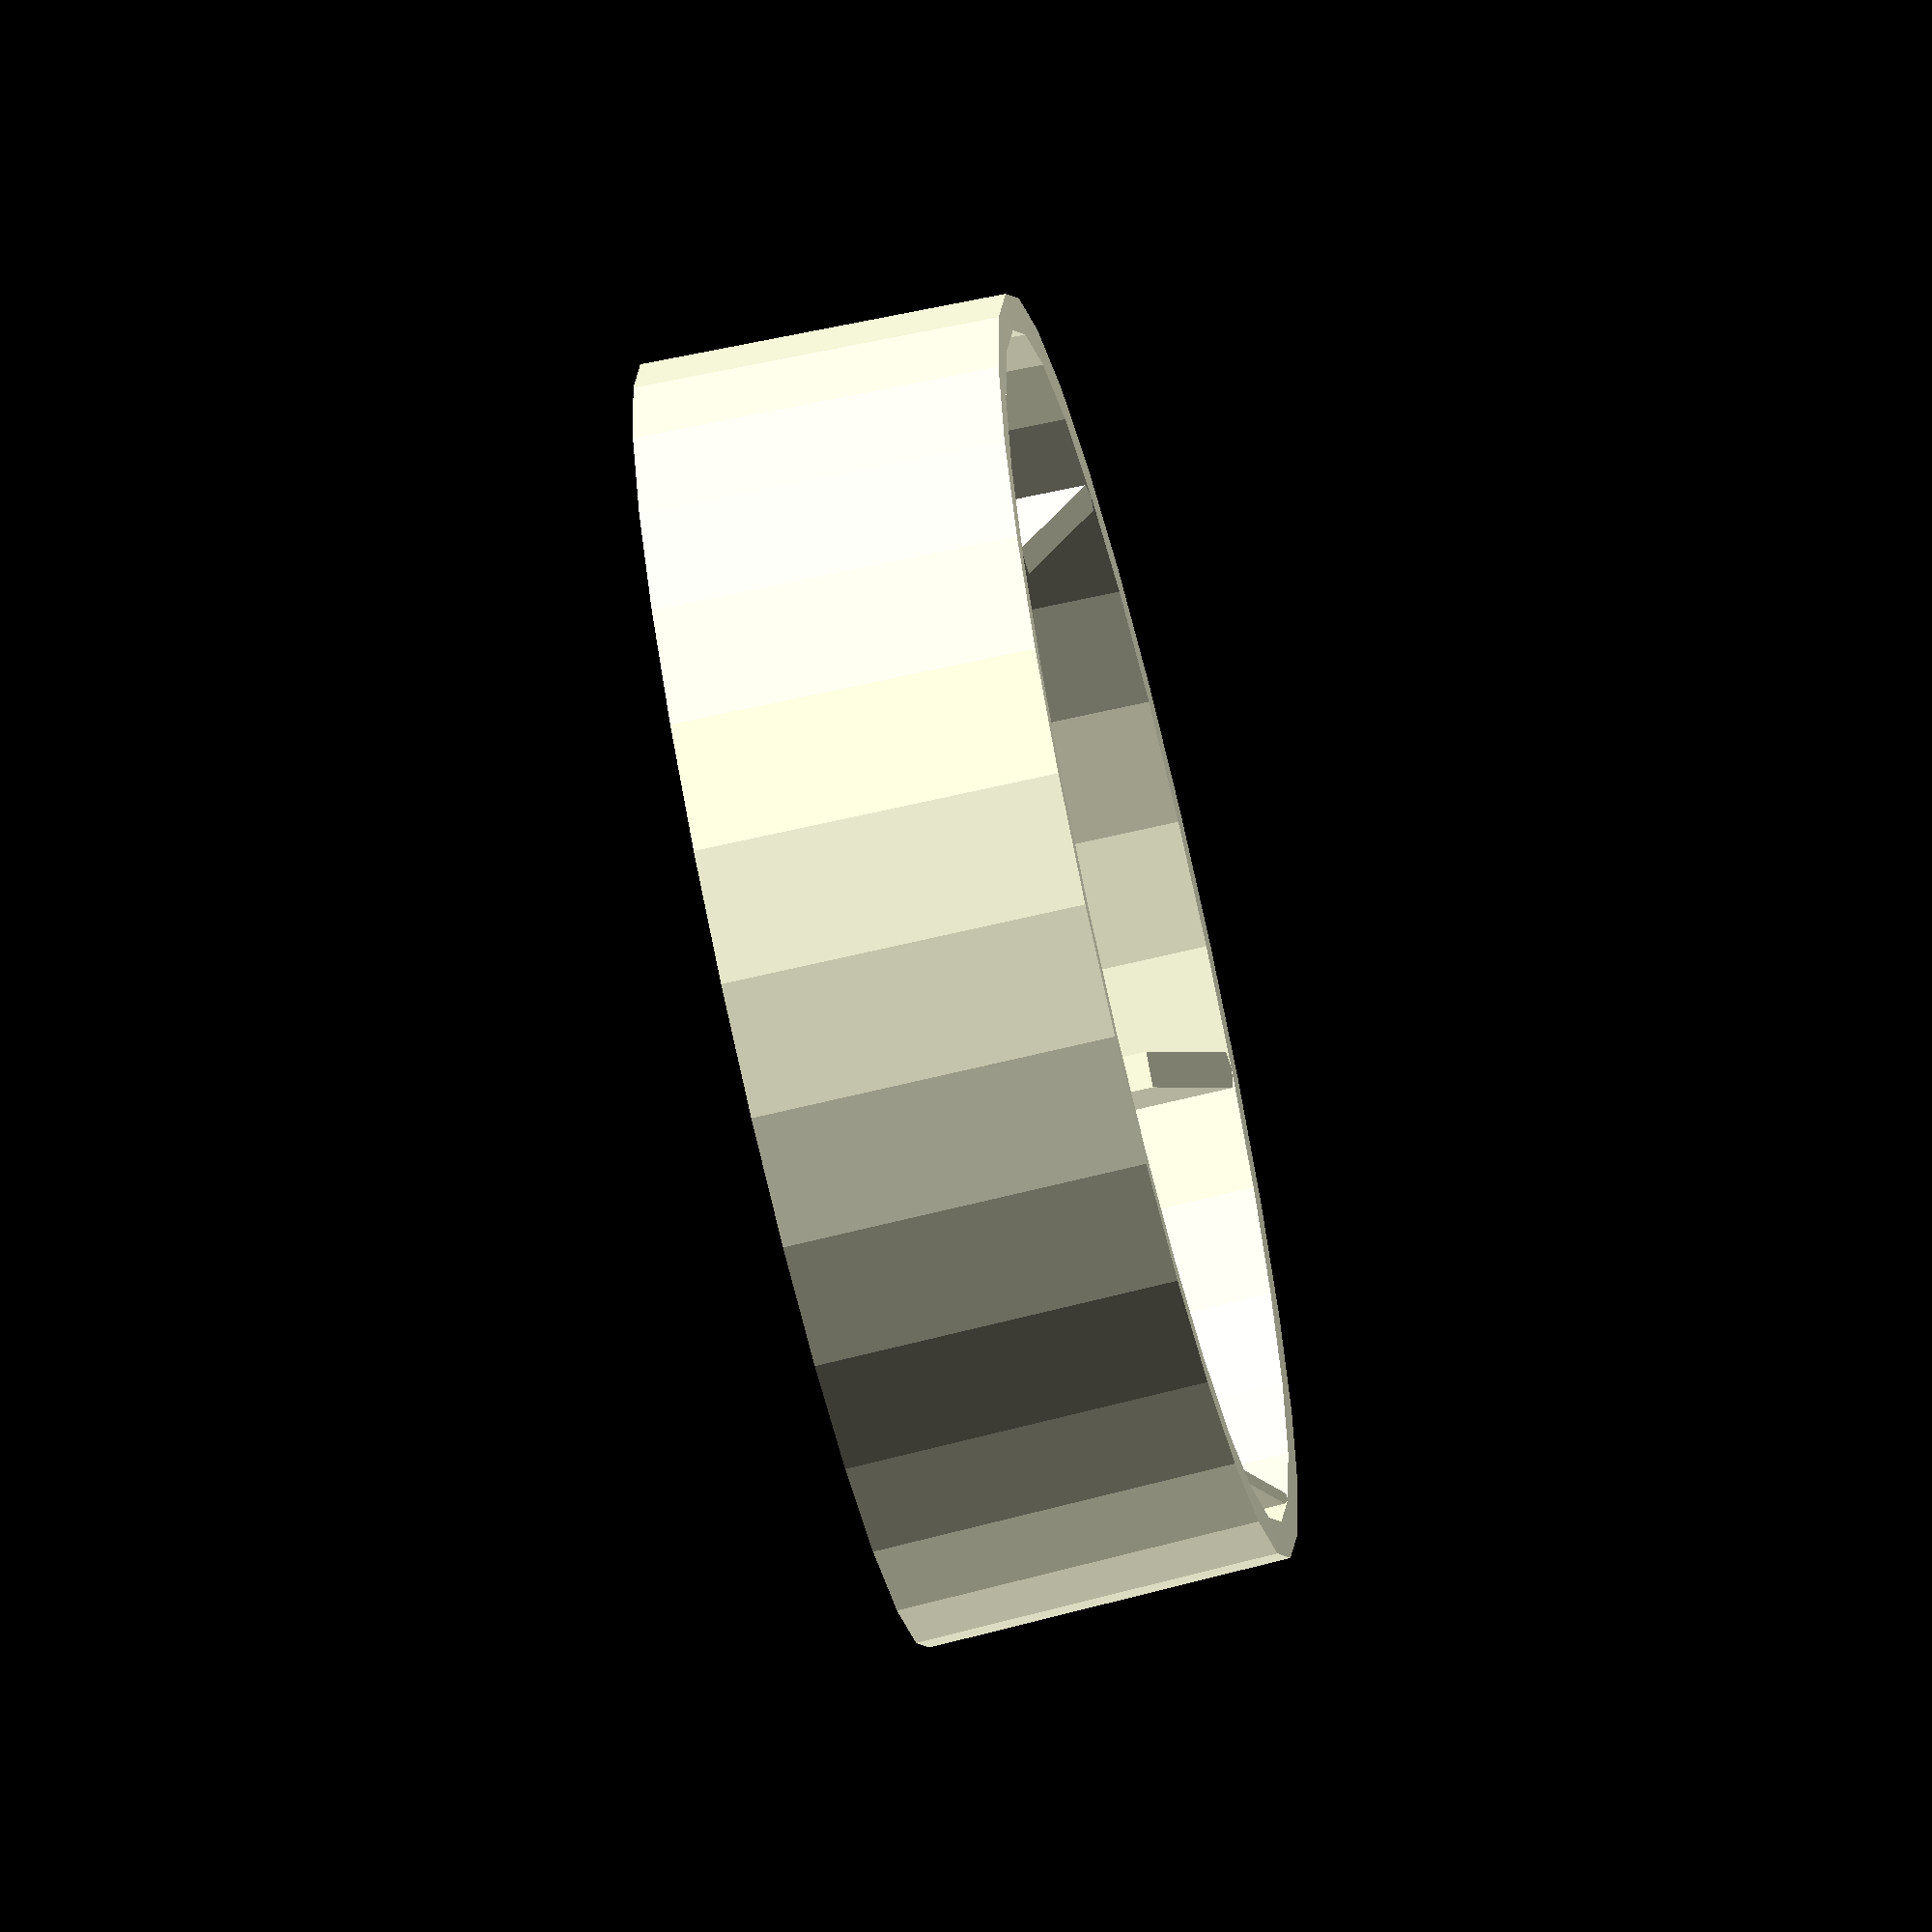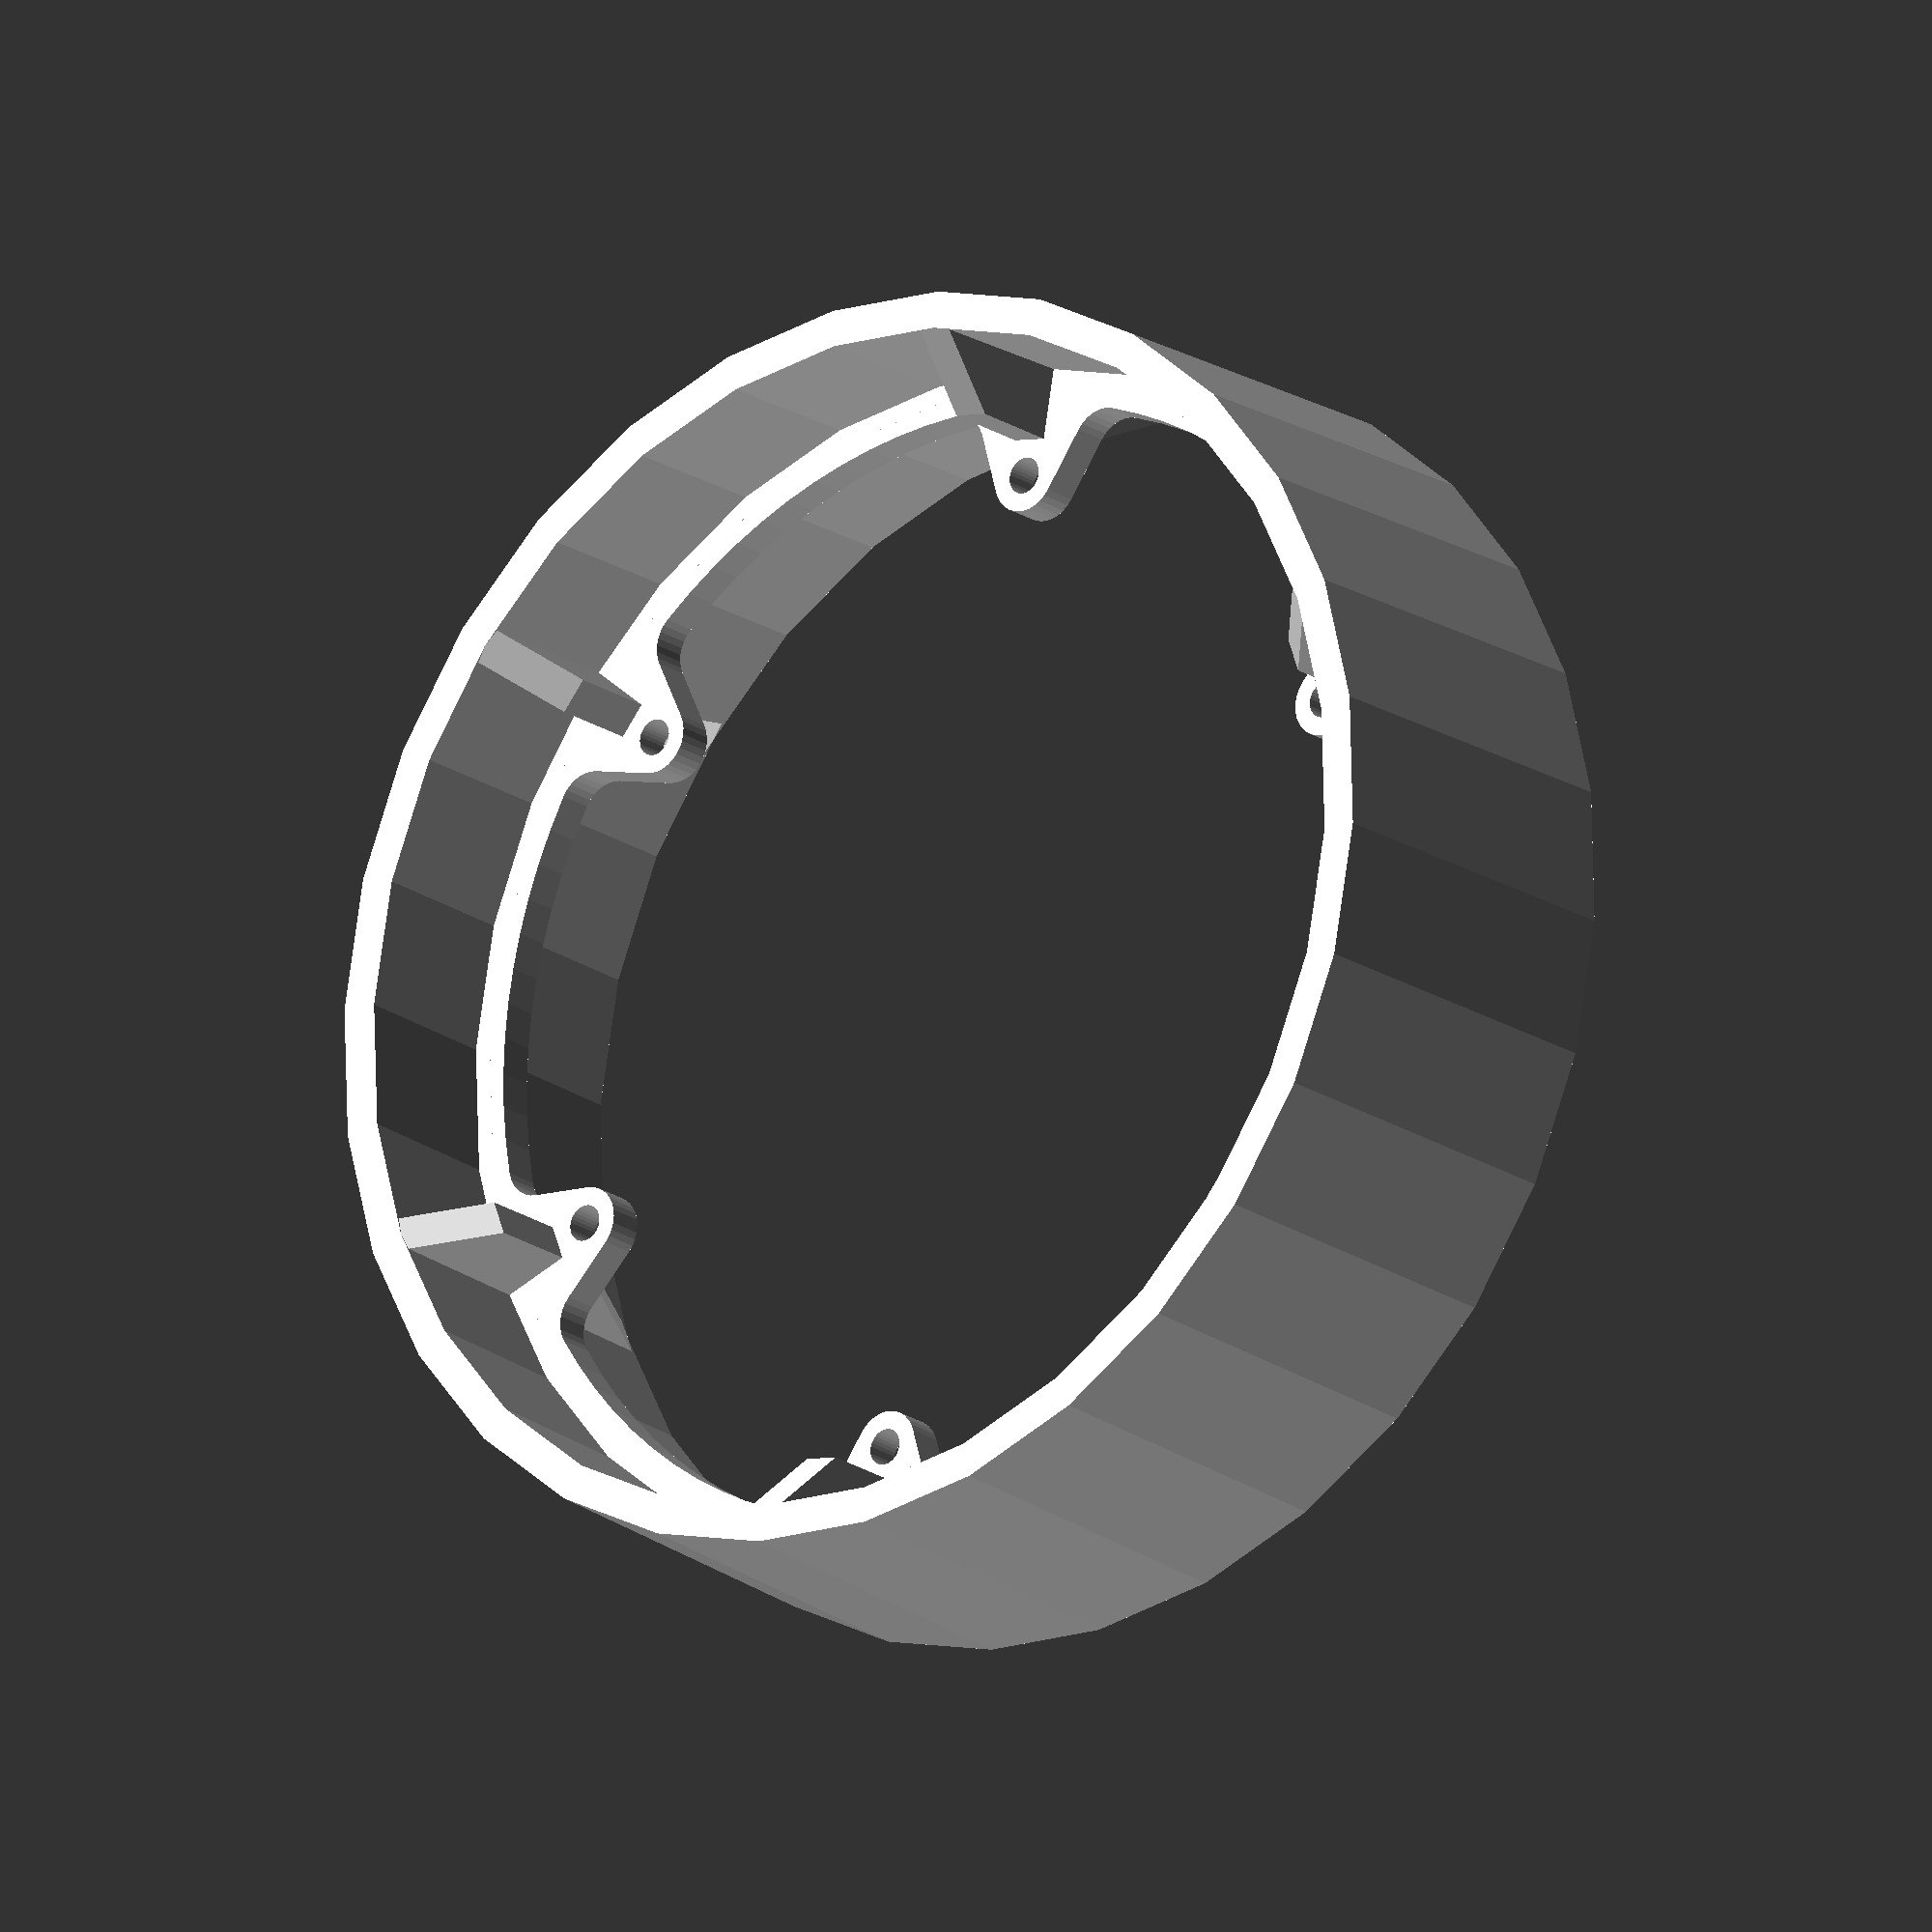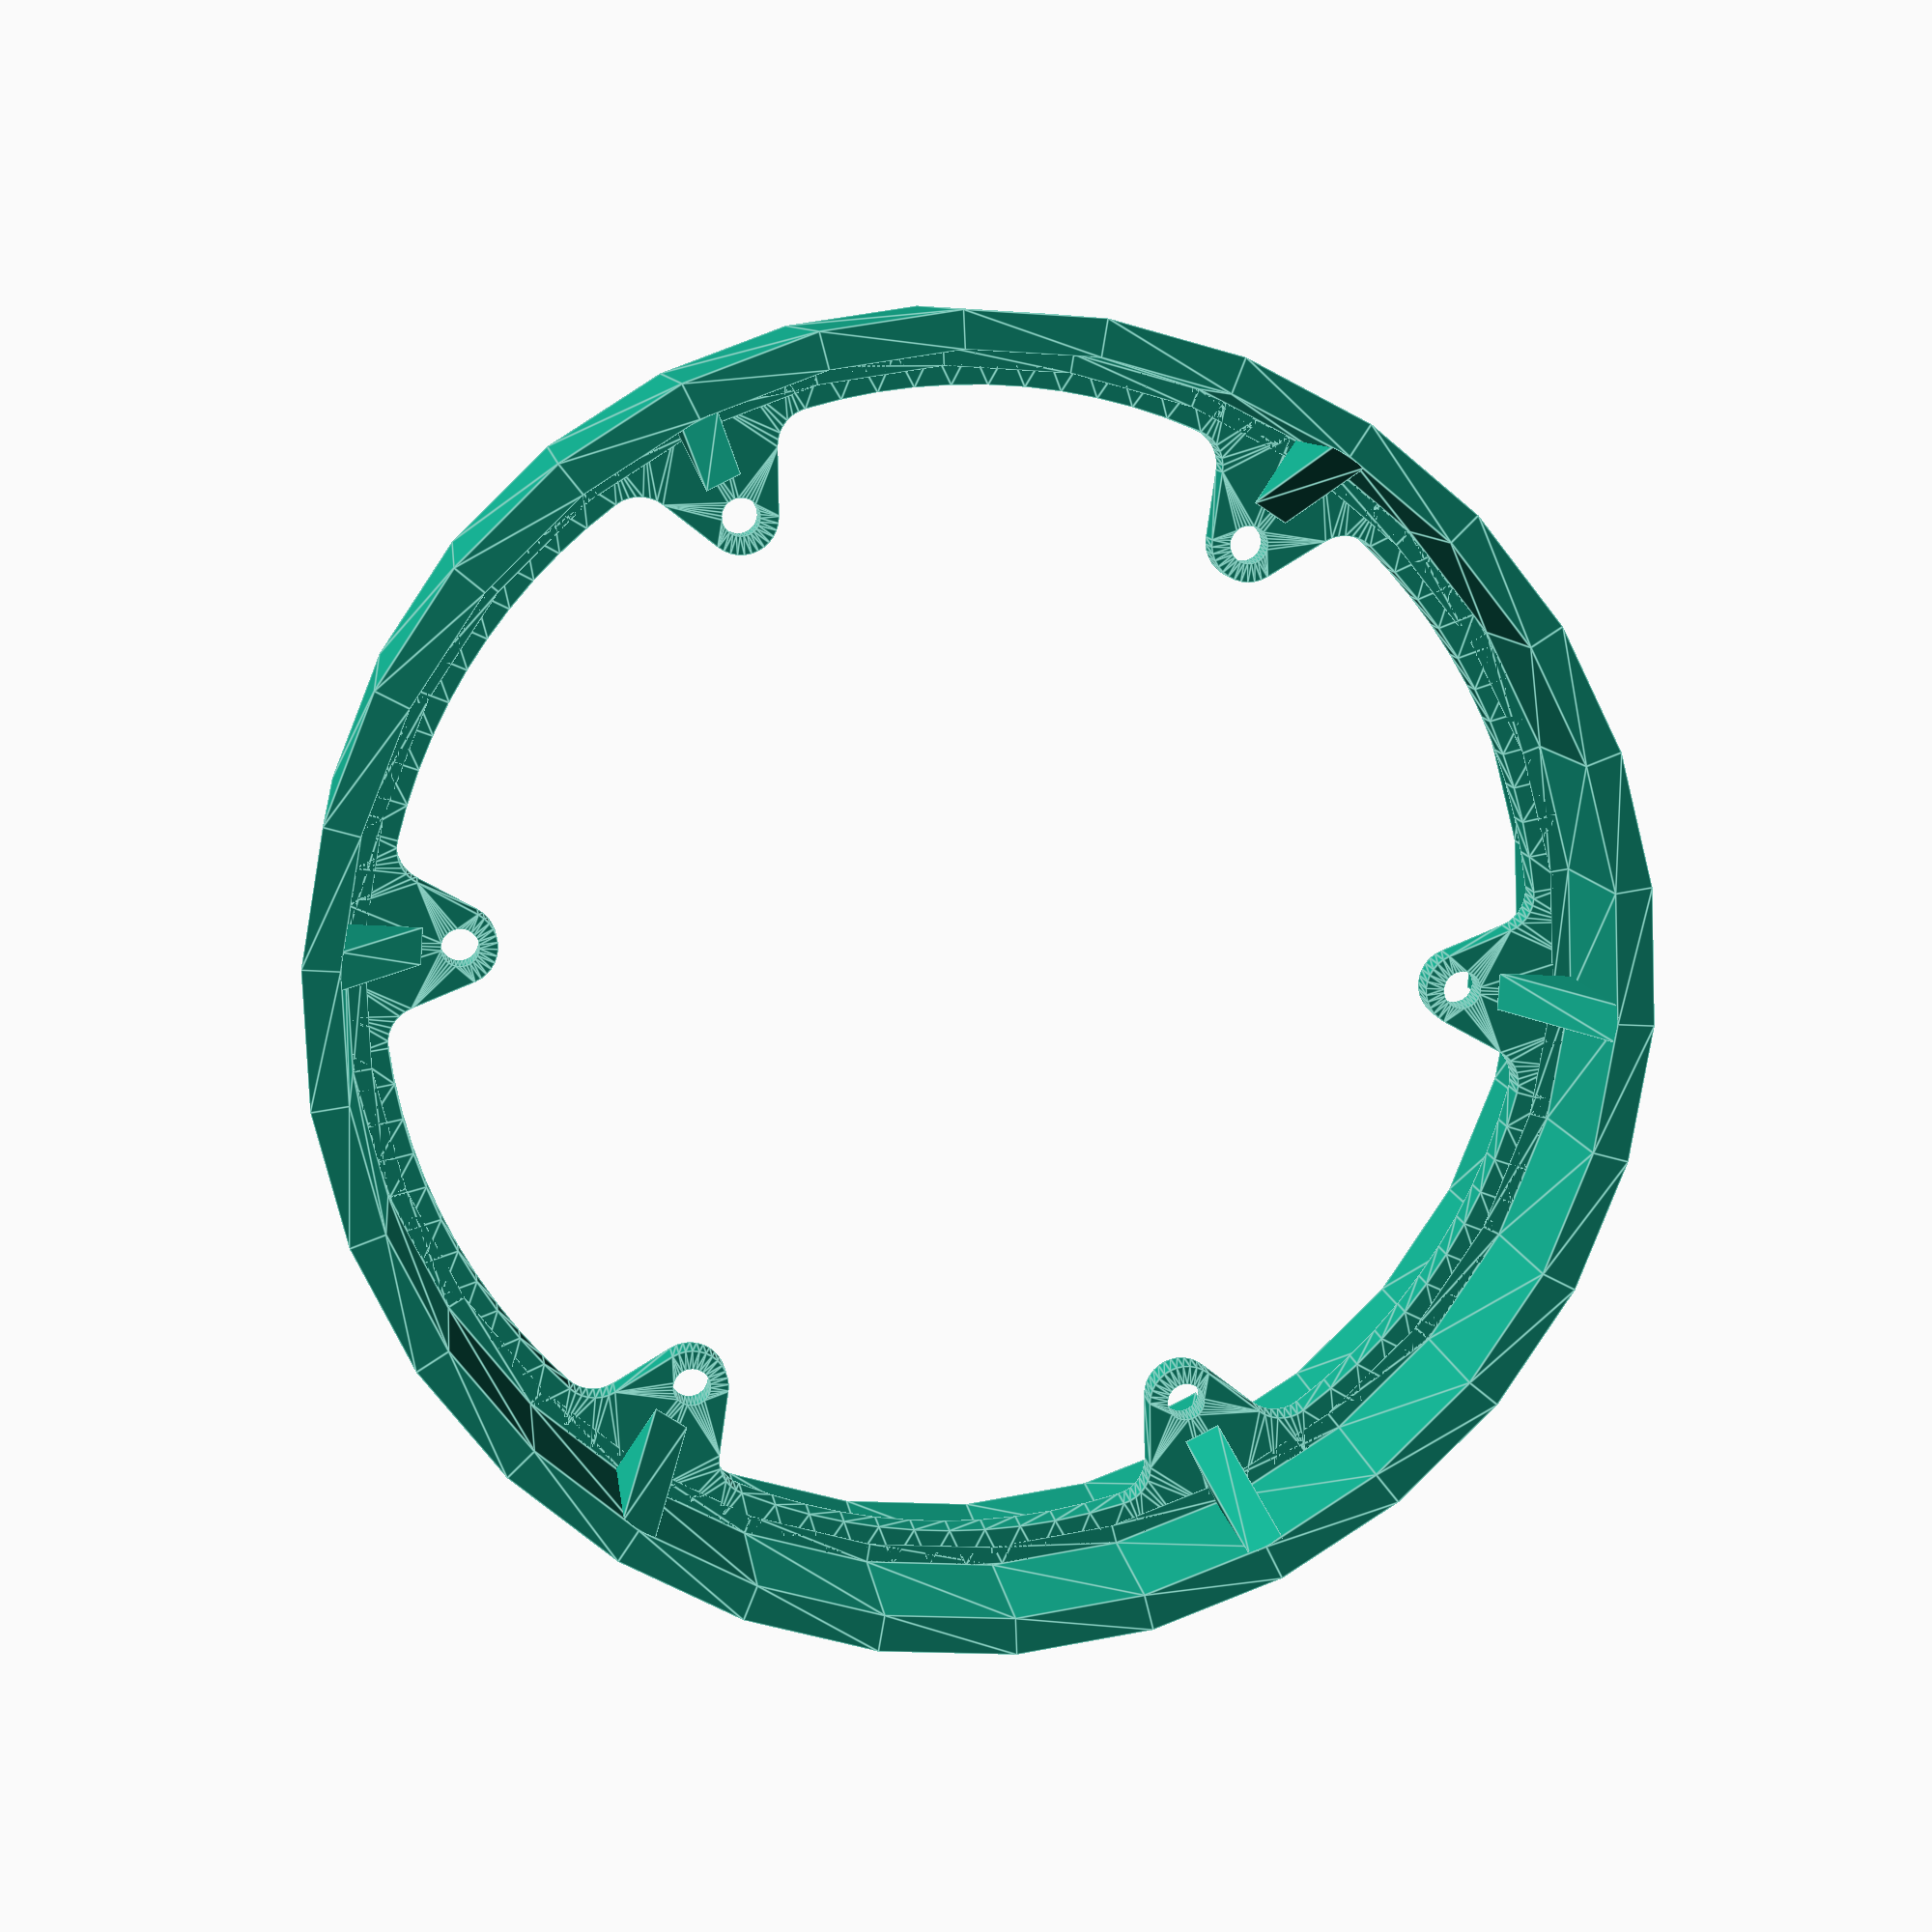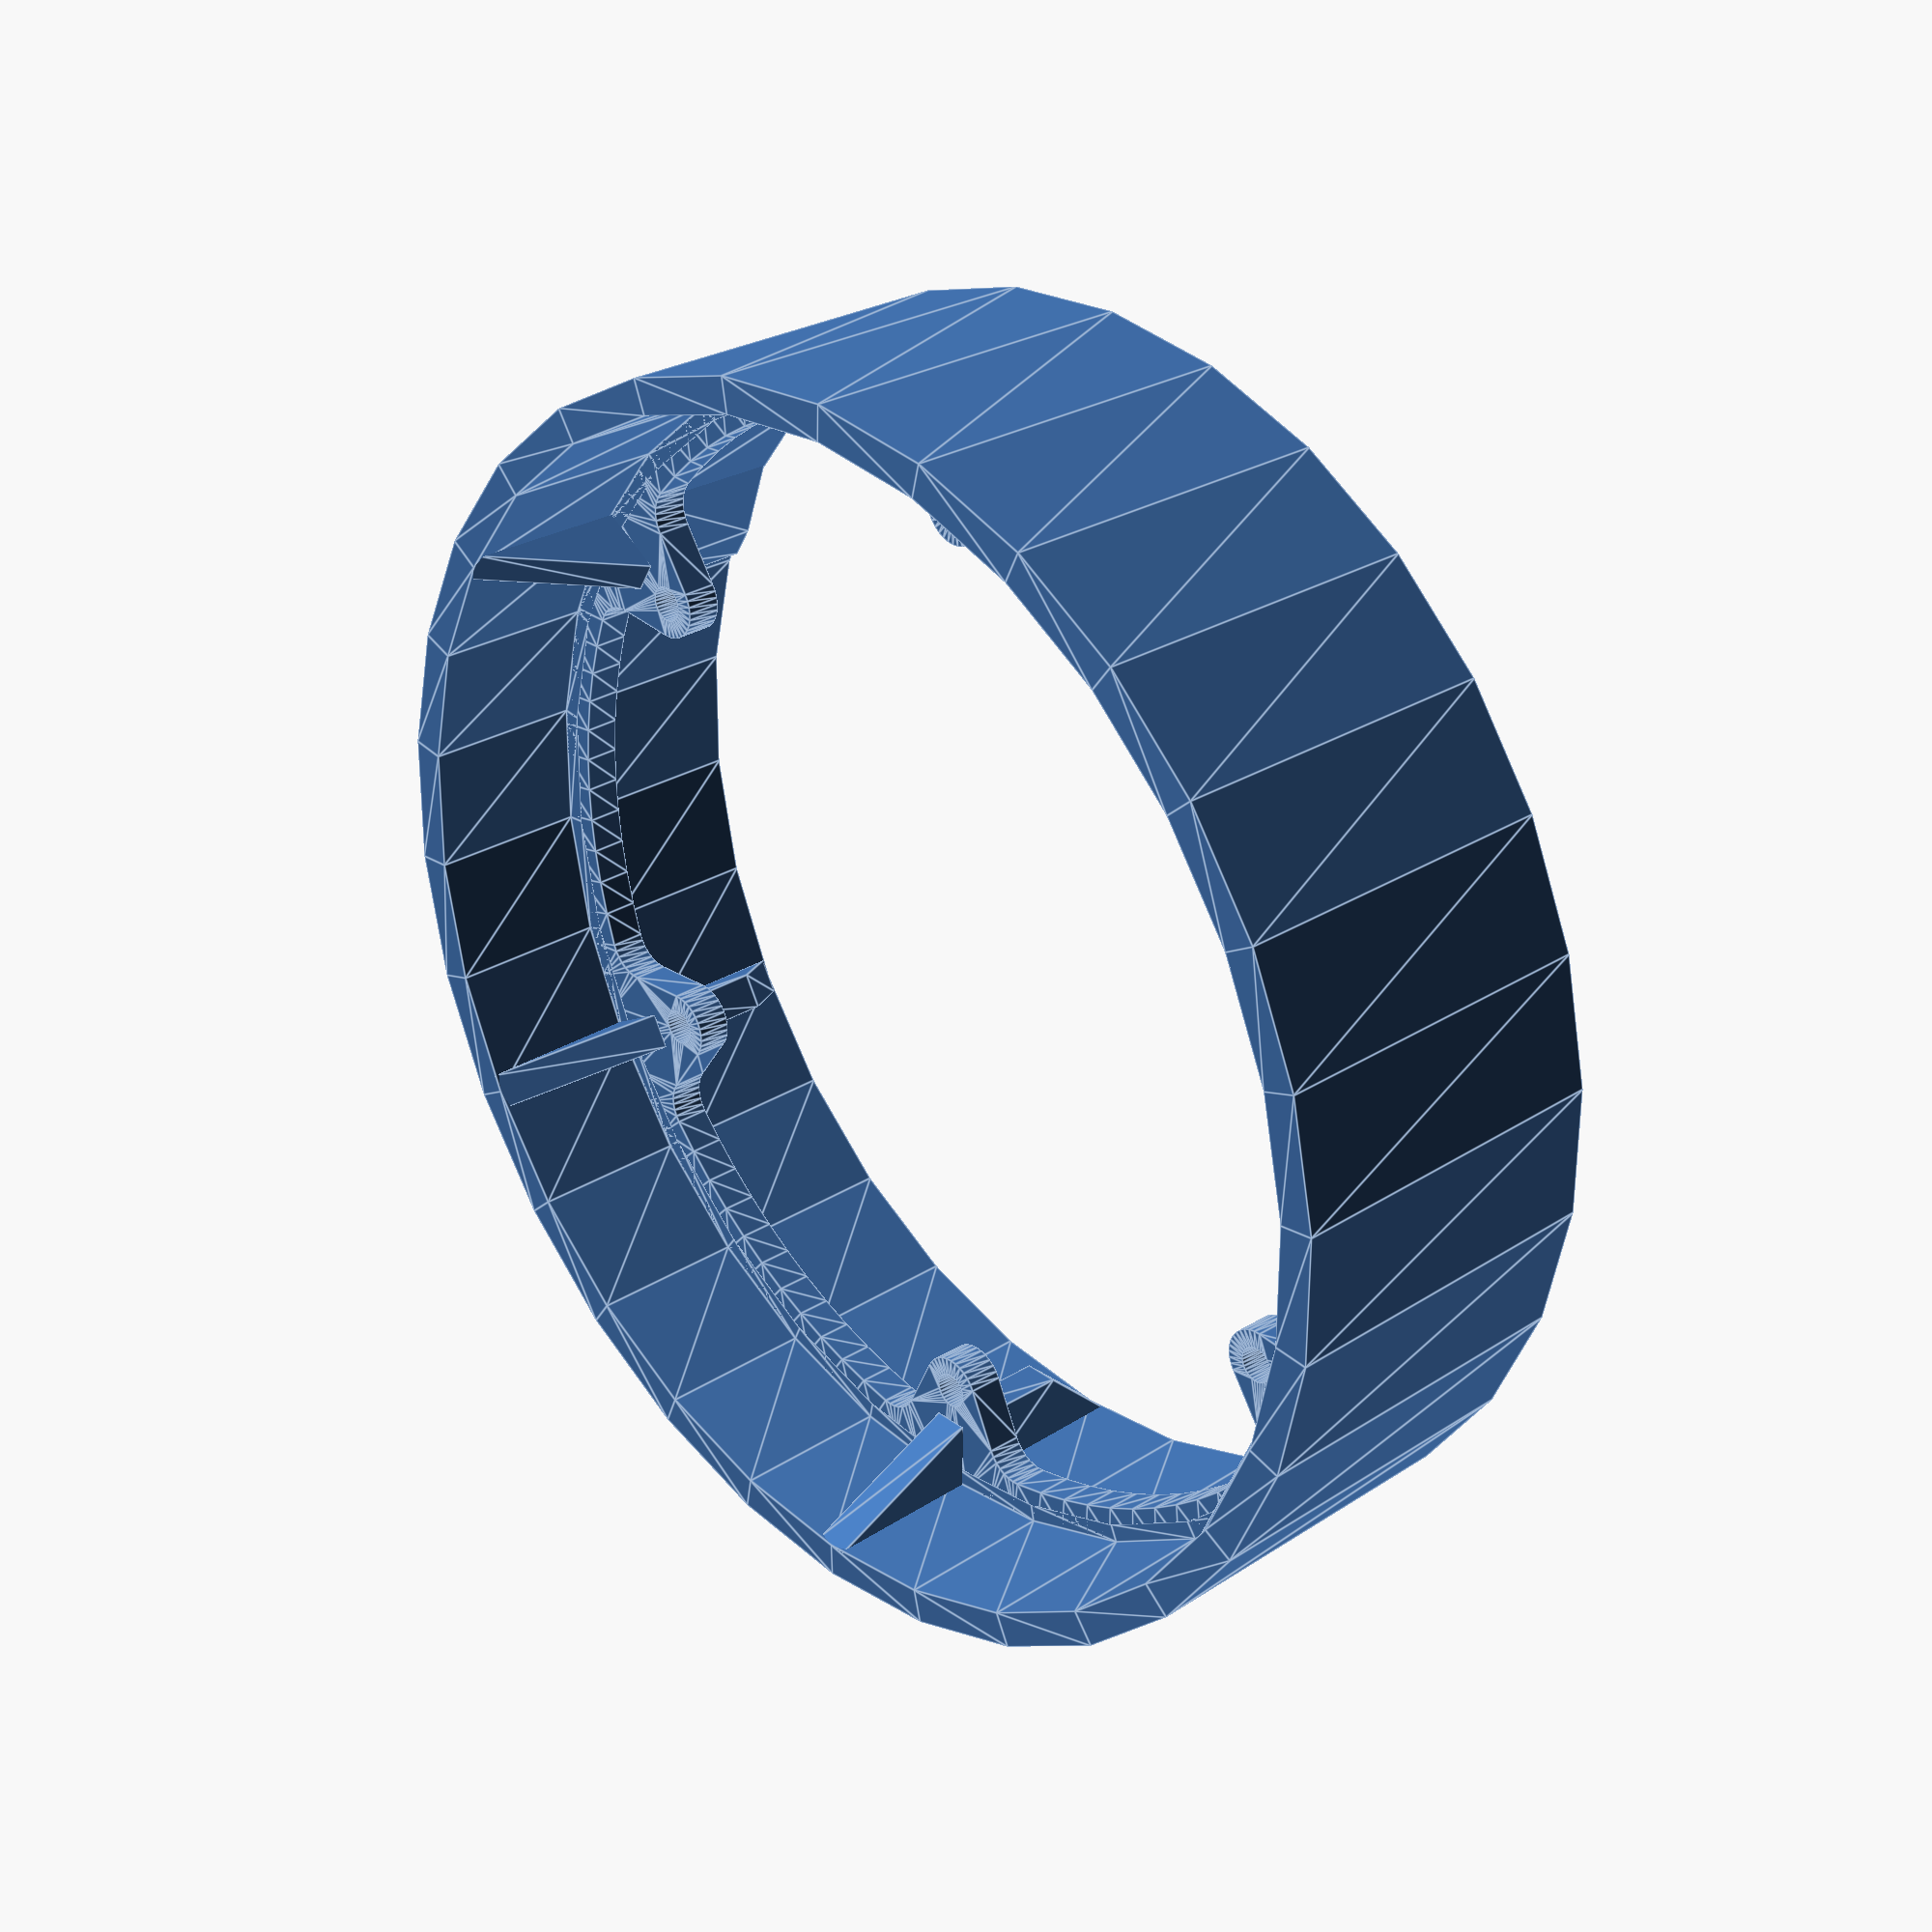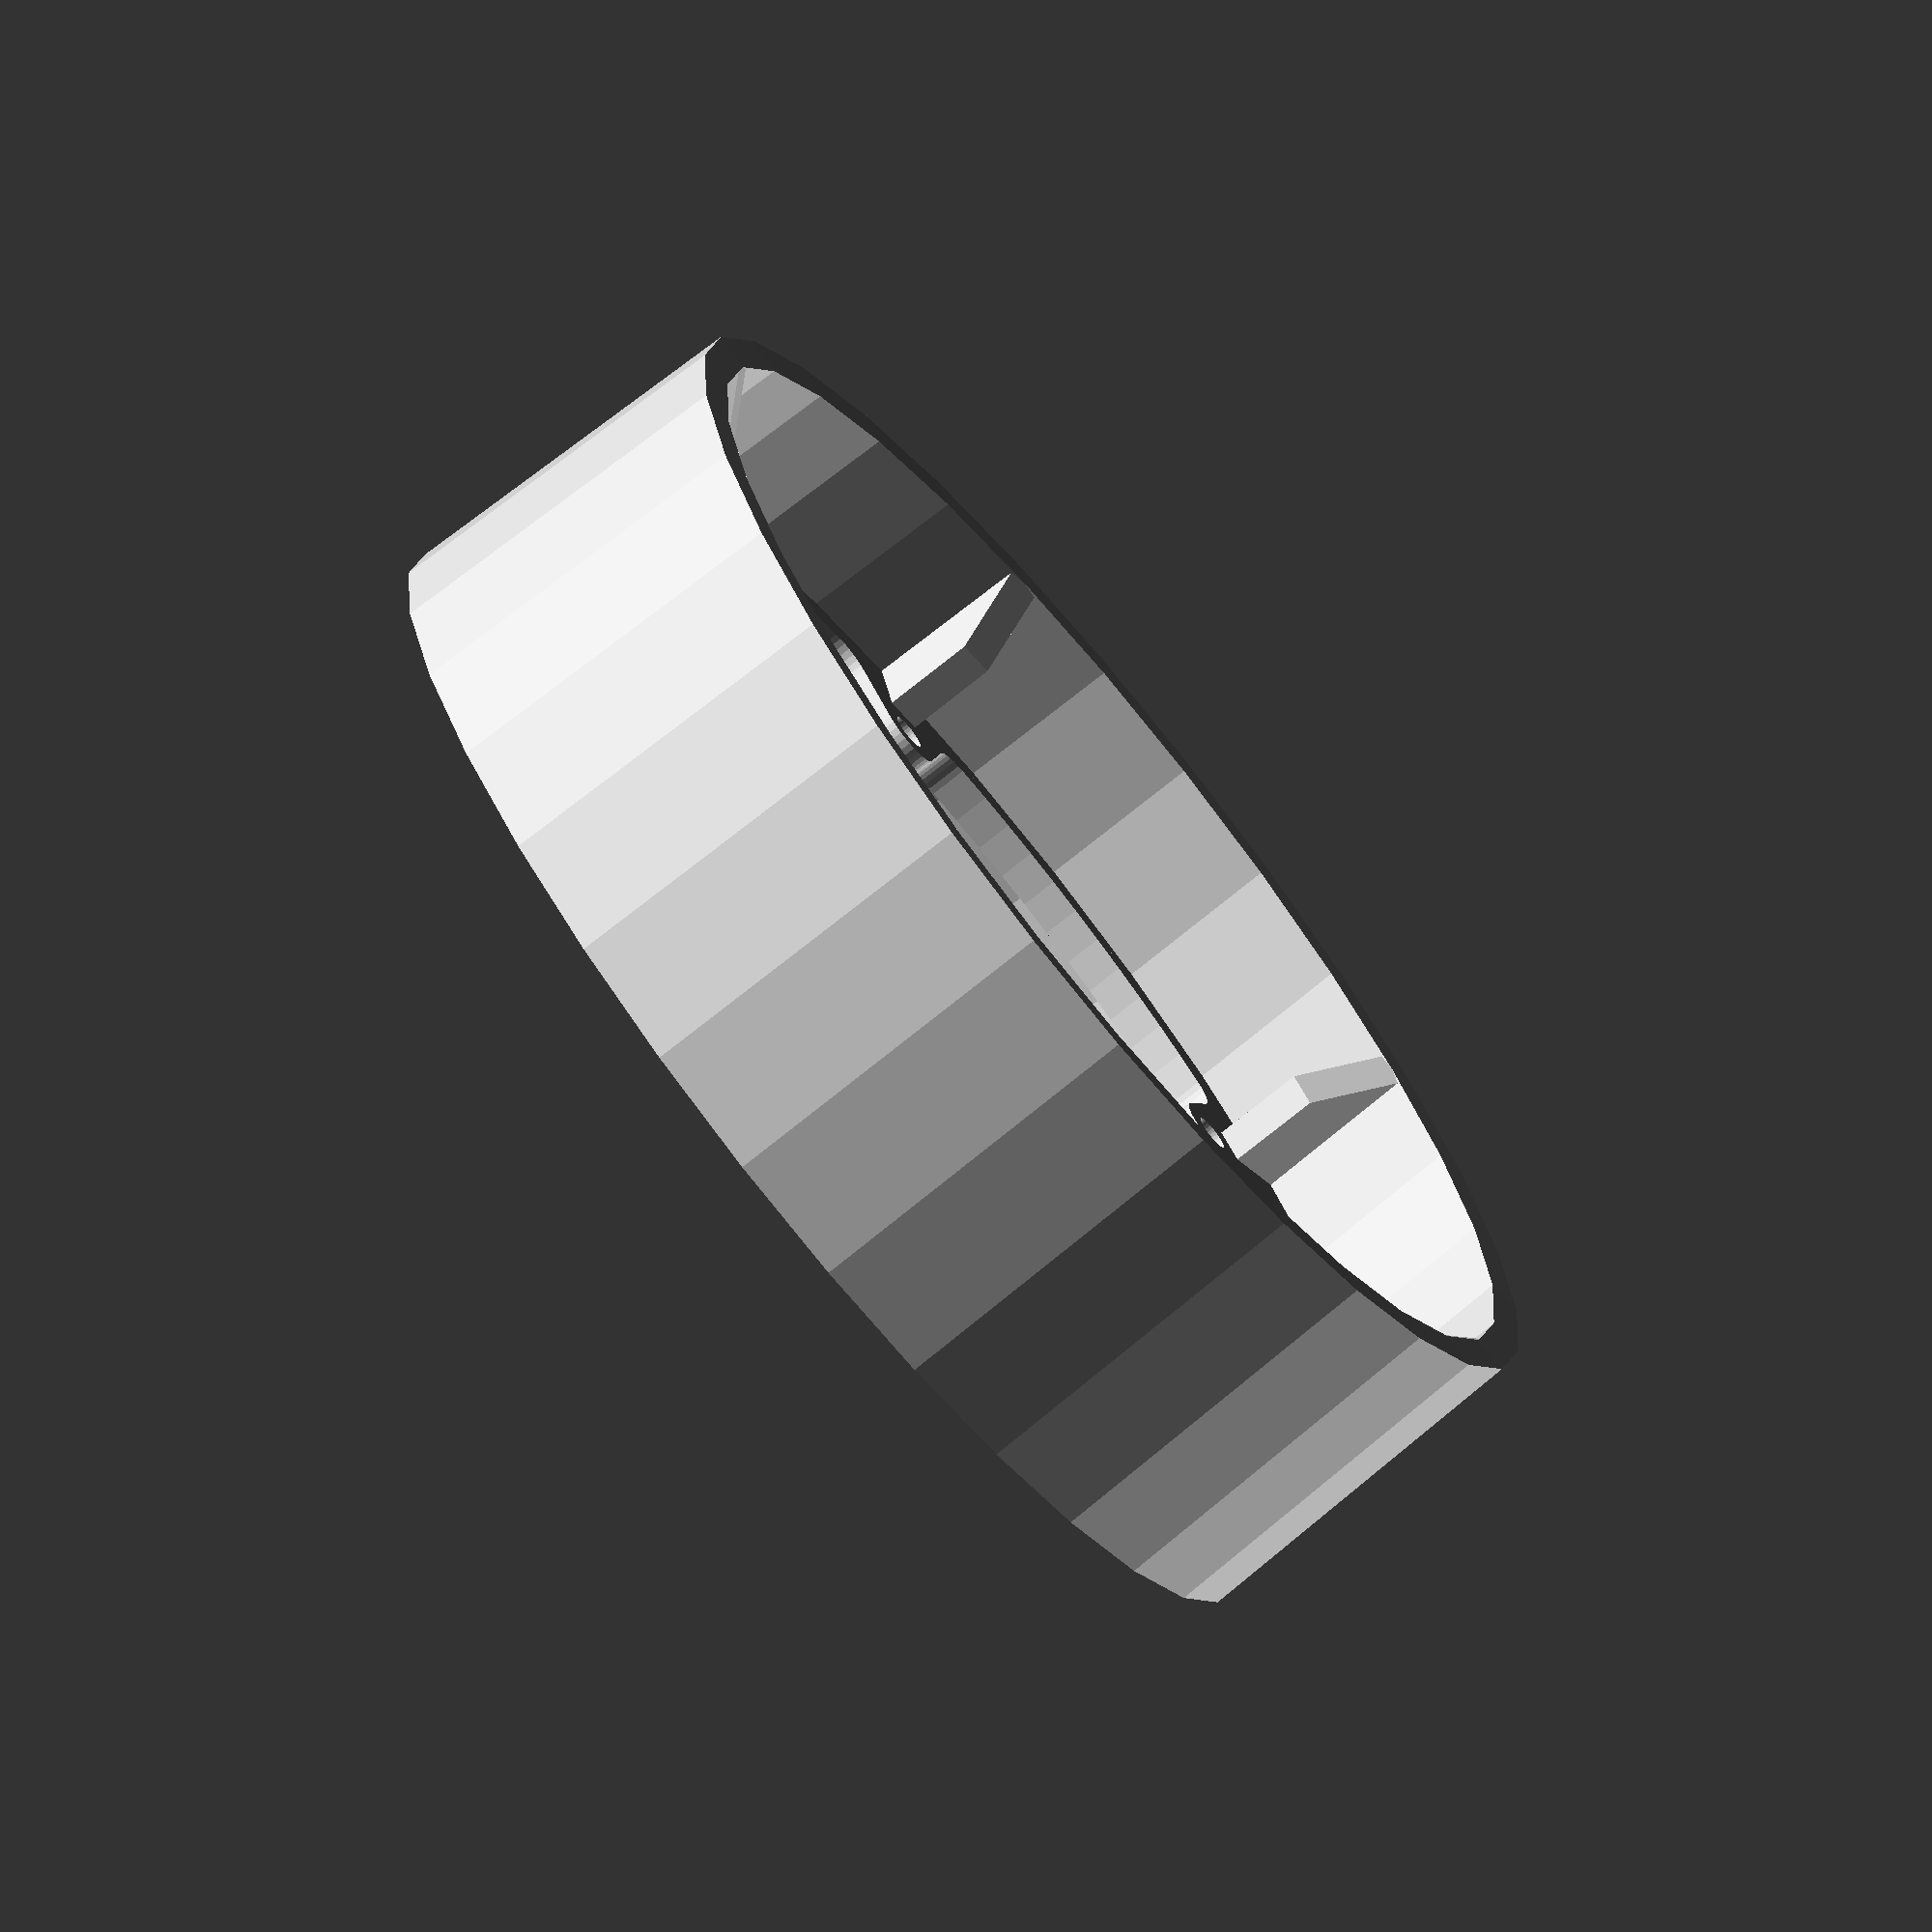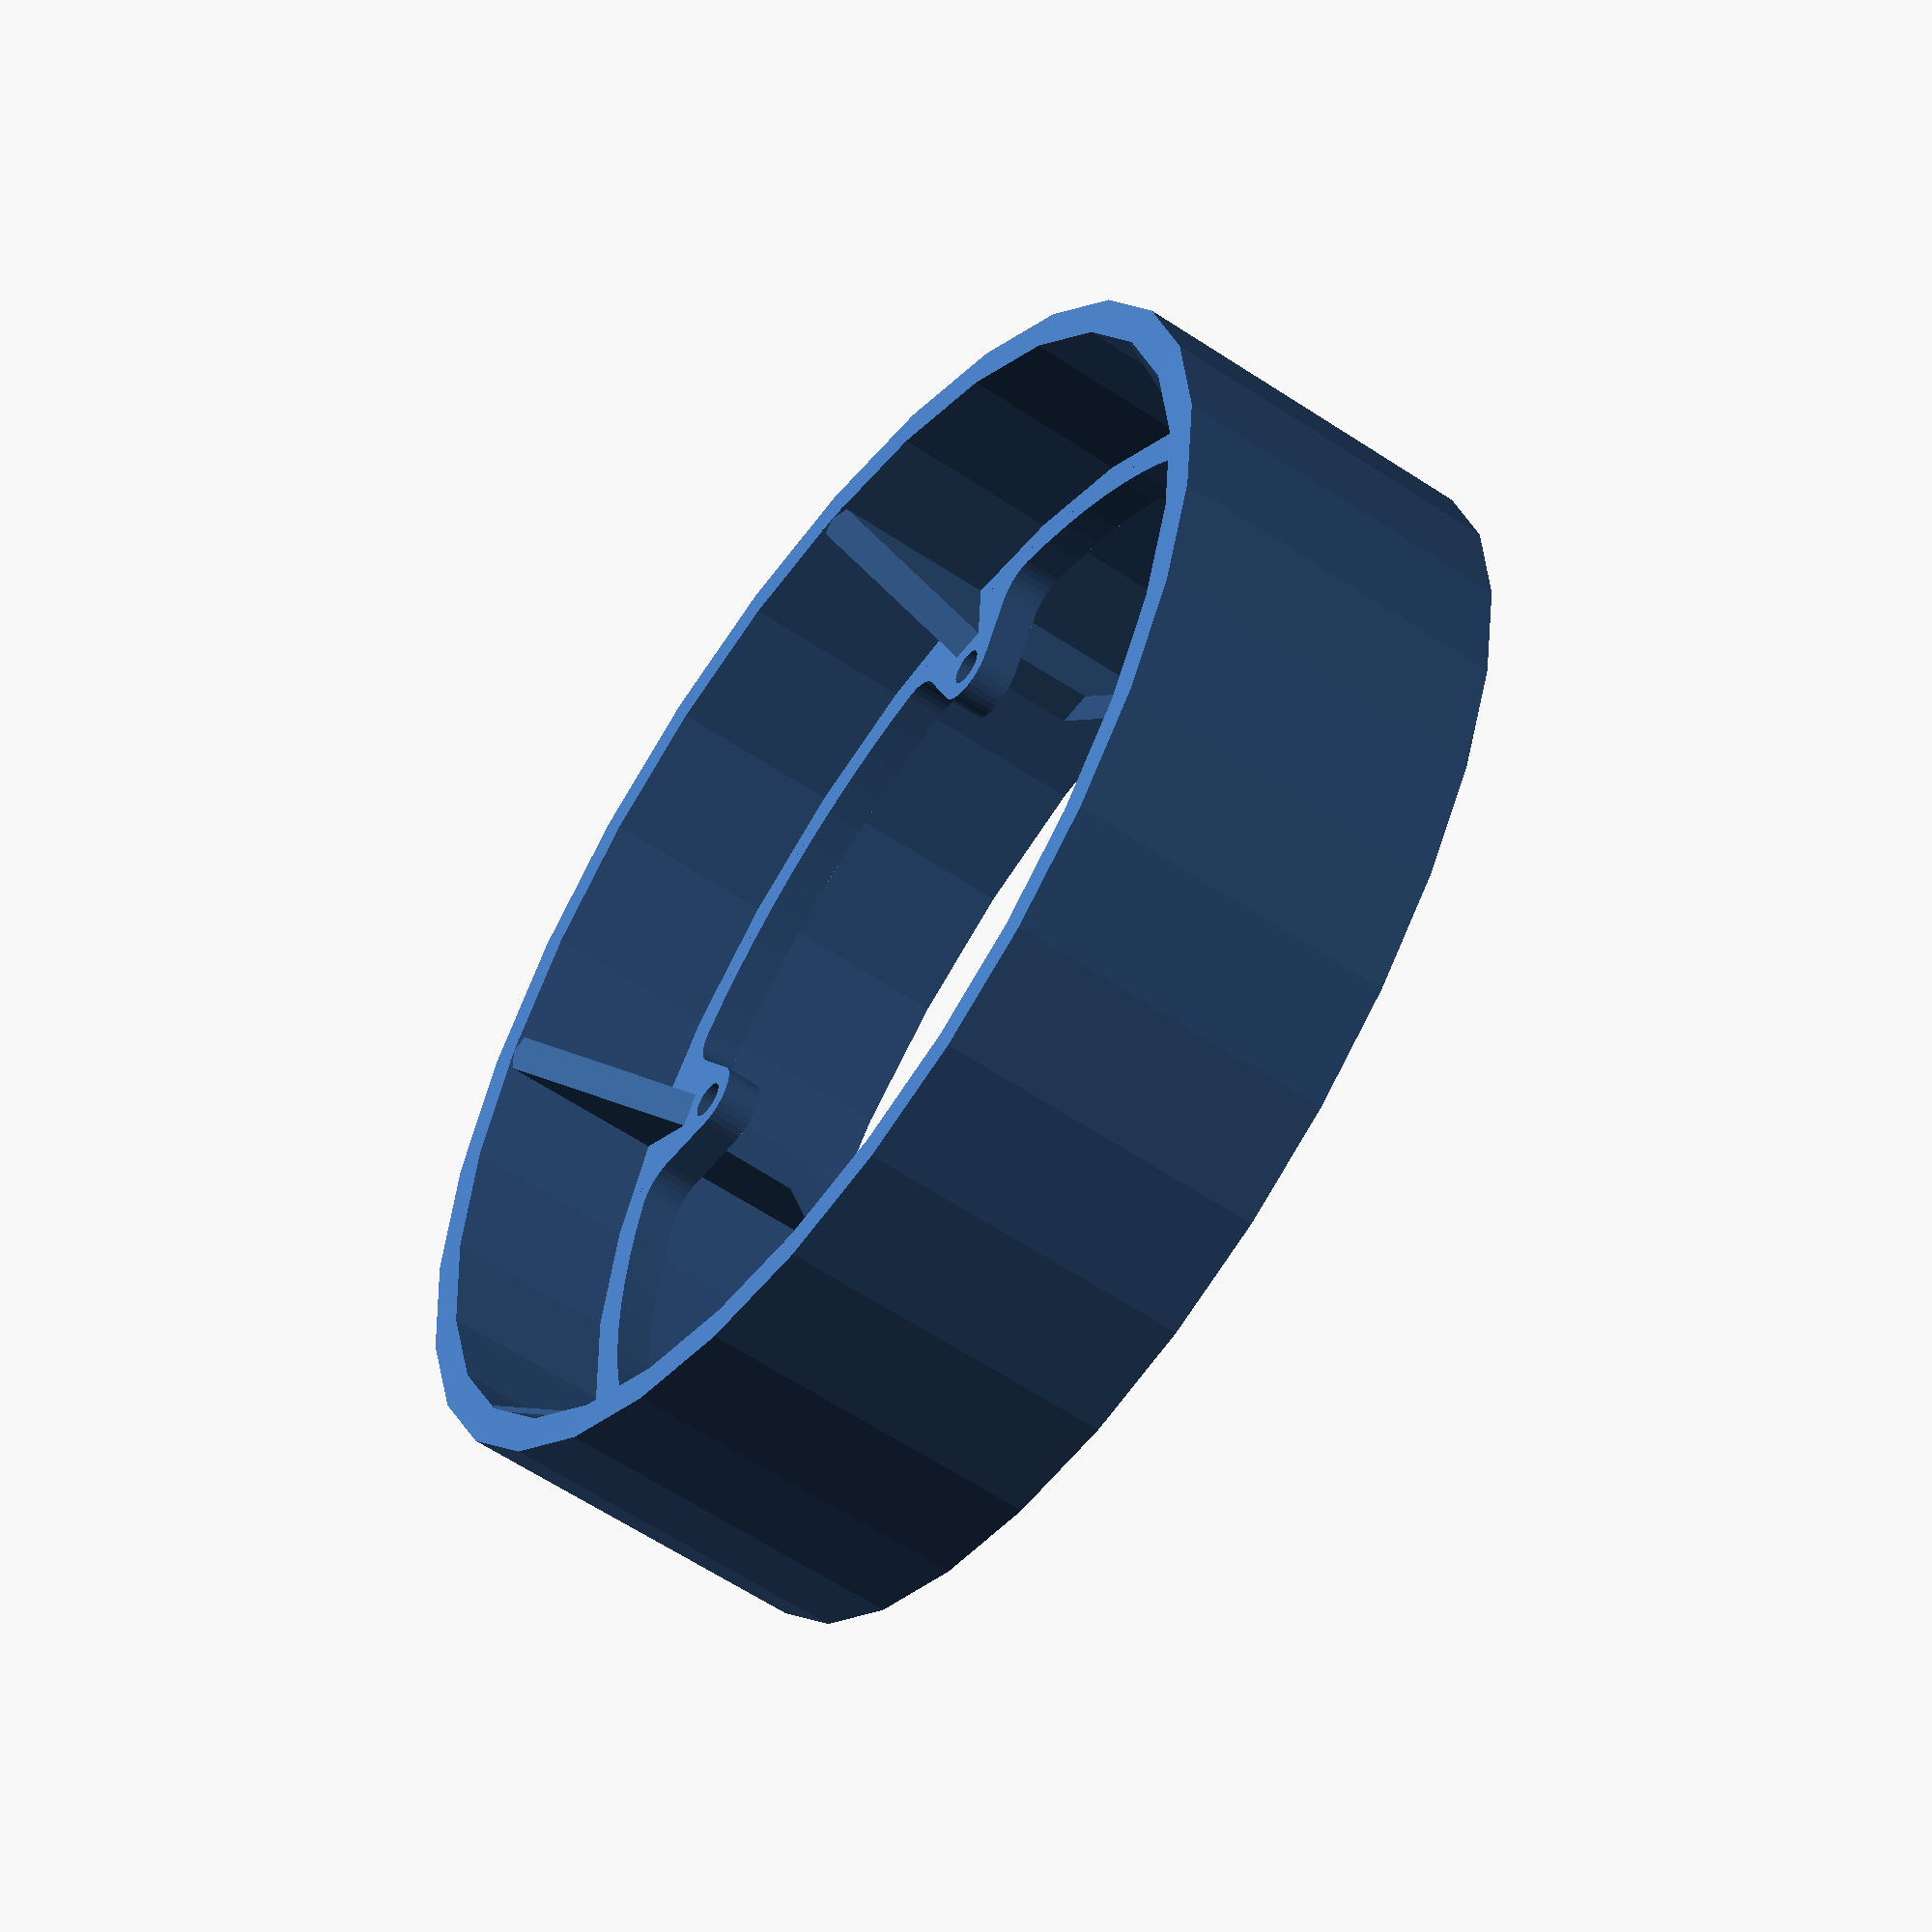
<openscad>
// Generated by Parametrix
ca_vaxis_holder_facePetal_000 = [ [ 32.9731, 0.0000 ],[ 32.9130, 1.9909 ],[ 32.7327, 3.9745 ],[ 32.4330, 5.9436 ],[ 32.0150, 7.8910 ],[ 31.4801, 9.8096 ],[ 30.8304, 11.6924 ],[ 30.0682, 13.5326 ],[ 29.1963, 15.3234 ],[ 28.2178, 17.0582 ],[ 27.1364, 18.7309 ],[ 25.9559, 20.3352 ],[ 24.6807, 21.8652 ],[ 23.3155, 23.3155 ],[ 21.8652, 24.6807 ],[ 20.3352, 25.9559 ],[ 18.7309, 27.1364 ],[ 17.0582, 28.2178 ],[ 15.3234, 29.1963 ],[ 13.5326, 30.0682 ],[ 11.6924, 30.8304 ],[ 9.8096, 31.4801 ],[ 7.8910, 32.0150 ],[ 5.9436, 32.4330 ],[ 3.9745, 32.7327 ],[ 1.9909, 32.9130 ],[ 0.0000, 32.9731 ],[ -1.9909, 32.9130 ],[ -3.9745, 32.7327 ],[ -5.9436, 32.4330 ],[ -7.8910, 32.0150 ],[ -9.8096, 31.4801 ],[ -11.6924, 30.8304 ],[ -13.5326, 30.0682 ],[ -15.3234, 29.1963 ],[ -17.0582, 28.2178 ],[ -18.7309, 27.1364 ],[ -20.3352, 25.9559 ],[ -21.8652, 24.6807 ],[ -23.3155, 23.3155 ],[ -24.6807, 21.8652 ],[ -25.9559, 20.3352 ],[ -27.1364, 18.7309 ],[ -28.2178, 17.0582 ],[ -29.1963, 15.3234 ],[ -30.0682, 13.5326 ],[ -30.8304, 11.6924 ],[ -31.4801, 9.8096 ],[ -32.0150, 7.8910 ],[ -32.4330, 5.9436 ],[ -32.7327, 3.9745 ],[ -32.9130, 1.9909 ],[ -32.9731, 0.0000 ],[ -32.9130, -1.9909 ],[ -32.7327, -3.9745 ],[ -32.4330, -5.9436 ],[ -32.0150, -7.8910 ],[ -31.4801, -9.8096 ],[ -30.8304, -11.6924 ],[ -30.0682, -13.5326 ],[ -29.1963, -15.3234 ],[ -28.2178, -17.0582 ],[ -27.1364, -18.7309 ],[ -25.9559, -20.3352 ],[ -24.6807, -21.8652 ],[ -23.3155, -23.3155 ],[ -21.8652, -24.6807 ],[ -20.3352, -25.9559 ],[ -18.7309, -27.1364 ],[ -17.0582, -28.2178 ],[ -15.3234, -29.1963 ],[ -13.5326, -30.0682 ],[ -11.6924, -30.8304 ],[ -9.8096, -31.4801 ],[ -7.8910, -32.0150 ],[ -5.9436, -32.4330 ],[ -3.9745, -32.7327 ],[ -1.9909, -32.9130 ],[ -0.0000, -32.9731 ],[ 1.9909, -32.9130 ],[ 3.9745, -32.7327 ],[ 5.9436, -32.4330 ],[ 7.8910, -32.0150 ],[ 9.8096, -31.4801 ],[ 11.6924, -30.8304 ],[ 13.5326, -30.0682 ],[ 15.3234, -29.1963 ],[ 17.0582, -28.2178 ],[ 18.7309, -27.1364 ],[ 20.3352, -25.9559 ],[ 21.8652, -24.6807 ],[ 23.3155, -23.3155 ],[ 24.6807, -21.8652 ],[ 25.9559, -20.3352 ],[ 27.1364, -18.7309 ],[ 28.2178, -17.0582 ],[ 29.1963, -15.3234 ],[ 30.0682, -13.5326 ],[ 30.8304, -11.6924 ],[ 31.4801, -9.8096 ],[ 32.0150, -7.8910 ],[ 32.4330, -5.9436 ],[ 32.7327, -3.9745 ],[ 32.9130, -1.9909 ],[ 32.9731, 0.0000 ] ];
cb_vaxis_holder_facePetal_000 = [  0, 1, 2, 3, 4, 5, 6, 7, 8, 9, 10, 11, 12, 13, 14, 15, 16, 17, 18, 19, 20, 21, 22, 23, 24, 25, 26, 27, 28, 29, 30, 31, 32, 33, 34, 35, 36, 37, 38, 39, 40, 41, 42, 43, 44, 45, 46, 47, 48, 49, 50, 51, 52, 53, 54, 55, 56, 57, 58, 59, 60, 61, 62, 63, 64, 65, 66, 67, 68, 69, 70, 71, 72, 73, 74, 75, 76, 77, 78, 79, 80, 81, 82, 83, 84, 85, 86, 87, 88, 89, 90, 91, 92, 93, 94, 95, 96, 97, 98, 99, 100, 101, 102, 103, 104 ];
ca_vaxis_holder_facePetal_001 = [ [ 29.3974, -3.3593 ],[ 26.1390, -1.8052 ],[ 25.8174, -1.6129 ],[ 25.5373, -1.3640 ],[ 25.3086, -1.0673 ],[ 25.1392, -0.7330 ],[ 25.0351, -0.3731 ],[ 25.0000, -0.0000 ],[ 25.0351, 0.3731 ],[ 25.1392, 0.7330 ],[ 25.3086, 1.0673 ],[ 25.5373, 1.3640 ],[ 25.8174, 1.6129 ],[ 26.1390, 1.8052 ],[ 29.3974, 3.3593 ],[ 29.7170, 3.5501 ],[ 29.9958, 3.7968 ],[ 30.2239, 4.0910 ],[ 30.3936, 4.4223 ],[ 30.4990, 4.7793 ],[ 30.5364, 5.1497 ],[ 30.5045, 5.5206 ],[ 30.0990, 7.4196 ],[ 29.5755, 9.2894 ],[ 28.9359, 11.1228 ],[ 28.1827, 12.9125 ],[ 27.3191, 14.6516 ],[ 26.3482, 16.3332 ],[ 25.2739, 17.9507 ],[ 24.1005, 19.4978 ],[ 22.8326, 20.9684 ],[ 21.4750, 22.3567 ],[ 20.0332, 23.6573 ],[ 19.7280, 23.8704 ],[ 19.3885, 24.0232 ],[ 19.0267, 24.1105 ],[ 18.6549, 24.1292 ],[ 18.2860, 24.0787 ],[ 17.9330, 23.9607 ],[ 17.6079, 23.7793 ],[ 14.6329, 21.7345 ],[ 14.3055, 21.5521 ],[ 13.9499, 21.4340 ],[ 13.5785, 21.3842 ],[ 13.2044, 21.4047 ],[ 12.8406, 21.4945 ],[ 12.5000, 21.6506 ],[ 12.1945, 21.8676 ],[ 11.9348, 22.1377 ],[ 11.7300, 22.4515 ],[ 11.5874, 22.7980 ],[ 11.5119, 23.1650 ],[ 11.5062, 23.5397 ],[ 11.7895, 27.1385 ],[ 11.7841, 27.5108 ],[ 11.7097, 27.8755 ],[ 11.5691, 28.2202 ],[ 11.3670, 28.5328 ],[ 11.1105, 28.8026 ],[ 10.8084, 29.0202 ],[ 10.4712, 29.1780 ],[ 8.6240, 29.7763 ],[ 6.7429, 30.2578 ],[ 4.8353, 30.6206 ],[ 2.9088, 30.8632 ],[ 0.9709, 30.9848 ],[ -0.9709, 30.9848 ],[ -2.9088, 30.8632 ],[ -4.8353, 30.6206 ],[ -6.7429, 30.2578 ],[ -8.6240, 29.7763 ],[ -10.4712, 29.1780 ],[ -10.8084, 29.0202 ],[ -11.1105, 28.8026 ],[ -11.3670, 28.5328 ],[ -11.5691, 28.2202 ],[ -11.7097, 27.8755 ],[ -11.7841, 27.5108 ],[ -11.7895, 27.1385 ],[ -11.5062, 23.5397 ],[ -11.5119, 23.1650 ],[ -11.5874, 22.7980 ],[ -11.7300, 22.4515 ],[ -11.9348, 22.1377 ],[ -12.1945, 21.8676 ],[ -12.5000, 21.6506 ],[ -12.8406, 21.4945 ],[ -13.2044, 21.4047 ],[ -13.5785, 21.3842 ],[ -13.9499, 21.4340 ],[ -14.3055, 21.5521 ],[ -14.6329, 21.7345 ],[ -17.6079, 23.7793 ],[ -17.9330, 23.9607 ],[ -18.2860, 24.0787 ],[ -18.6549, 24.1292 ],[ -19.0267, 24.1105 ],[ -19.3885, 24.0232 ],[ -19.7280, 23.8704 ],[ -20.0332, 23.6573 ],[ -21.4750, 22.3567 ],[ -22.8326, 20.9684 ],[ -24.1005, 19.4978 ],[ -25.2739, 17.9507 ],[ -26.3482, 16.3332 ],[ -27.3191, 14.6516 ],[ -28.1827, 12.9125 ],[ -28.9359, 11.1228 ],[ -29.5755, 9.2894 ],[ -30.0990, 7.4196 ],[ -30.5045, 5.5206 ],[ -30.5364, 5.1497 ],[ -30.4990, 4.7793 ],[ -30.3936, 4.4223 ],[ -30.2239, 4.0910 ],[ -29.9958, 3.7968 ],[ -29.7170, 3.5501 ],[ -29.3974, 3.3593 ],[ -26.1390, 1.8052 ],[ -25.8174, 1.6129 ],[ -25.5373, 1.3640 ],[ -25.3086, 1.0673 ],[ -25.1392, 0.7330 ],[ -25.0351, 0.3731 ],[ -25.0000, 0.0000 ],[ -25.0351, -0.3731 ],[ -25.1392, -0.7330 ],[ -25.3086, -1.0673 ],[ -25.5373, -1.3640 ],[ -25.8174, -1.6129 ],[ -26.1390, -1.8052 ],[ -29.3974, -3.3593 ],[ -29.7170, -3.5501 ],[ -29.9958, -3.7968 ],[ -30.2239, -4.0910 ],[ -30.3936, -4.4223 ],[ -30.4990, -4.7793 ],[ -30.5364, -5.1497 ],[ -30.5045, -5.5206 ],[ -30.0990, -7.4196 ],[ -29.5755, -9.2894 ],[ -28.9359, -11.1228 ],[ -28.1827, -12.9125 ],[ -27.3191, -14.6516 ],[ -26.3482, -16.3332 ],[ -25.2739, -17.9507 ],[ -24.1005, -19.4978 ],[ -22.8326, -20.9684 ],[ -21.4750, -22.3567 ],[ -20.0332, -23.6573 ],[ -19.7280, -23.8704 ],[ -19.3885, -24.0232 ],[ -19.0267, -24.1105 ],[ -18.6549, -24.1292 ],[ -18.2860, -24.0787 ],[ -17.9330, -23.9607 ],[ -17.6079, -23.7793 ],[ -14.6329, -21.7345 ],[ -14.3055, -21.5521 ],[ -13.9499, -21.4340 ],[ -13.5785, -21.3842 ],[ -13.2044, -21.4047 ],[ -12.8406, -21.4945 ],[ -12.5000, -21.6506 ],[ -12.1945, -21.8676 ],[ -11.9348, -22.1377 ],[ -11.7300, -22.4515 ],[ -11.5874, -22.7980 ],[ -11.5119, -23.1650 ],[ -11.5062, -23.5397 ],[ -11.7895, -27.1385 ],[ -11.7841, -27.5108 ],[ -11.7097, -27.8755 ],[ -11.5691, -28.2202 ],[ -11.3670, -28.5328 ],[ -11.1105, -28.8026 ],[ -10.8084, -29.0202 ],[ -10.4712, -29.1780 ],[ -8.6240, -29.7763 ],[ -6.7429, -30.2578 ],[ -4.8353, -30.6206 ],[ -2.9088, -30.8632 ],[ -0.9709, -30.9848 ],[ 0.9709, -30.9848 ],[ 2.9088, -30.8632 ],[ 4.8353, -30.6206 ],[ 6.7429, -30.2578 ],[ 8.6240, -29.7763 ],[ 10.4712, -29.1780 ],[ 10.8084, -29.0202 ],[ 11.1105, -28.8026 ],[ 11.3670, -28.5328 ],[ 11.5691, -28.2202 ],[ 11.7097, -27.8755 ],[ 11.7841, -27.5108 ],[ 11.7895, -27.1385 ],[ 11.5062, -23.5397 ],[ 11.5119, -23.1650 ],[ 11.5874, -22.7980 ],[ 11.7300, -22.4515 ],[ 11.9348, -22.1377 ],[ 12.1945, -21.8676 ],[ 12.5000, -21.6506 ],[ 12.8406, -21.4945 ],[ 13.2044, -21.4047 ],[ 13.5785, -21.3842 ],[ 13.9499, -21.4340 ],[ 14.3055, -21.5521 ],[ 14.6329, -21.7345 ],[ 17.6079, -23.7793 ],[ 17.9330, -23.9607 ],[ 18.2860, -24.0787 ],[ 18.6549, -24.1292 ],[ 19.0267, -24.1105 ],[ 19.3885, -24.0232 ],[ 19.7280, -23.8704 ],[ 20.0332, -23.6573 ],[ 21.4750, -22.3567 ],[ 22.8326, -20.9684 ],[ 24.1005, -19.4978 ],[ 25.2739, -17.9507 ],[ 26.3482, -16.3332 ],[ 27.3191, -14.6516 ],[ 28.1827, -12.9125 ],[ 28.9359, -11.1228 ],[ 29.5755, -9.2894 ],[ 30.0990, -7.4196 ],[ 30.5045, -5.5206 ],[ 30.5364, -5.1497 ],[ 30.4990, -4.7793 ],[ 30.3936, -4.4223 ],[ 30.2239, -4.0910 ],[ 29.9958, -3.7968 ],[ 29.7170, -3.5501 ],[ 29.3974, -3.3593 ] ];
cb_vaxis_holder_facePetal_001 = [  105, 106, 107, 108, 109, 110, 111, 112, 113, 114, 115, 116, 117, 118, 119, 120, 121, 122, 123, 124, 125, 126, 127, 128, 129, 130, 131, 132, 133, 134, 135, 136, 137, 138, 139, 140, 141, 142, 143, 144, 145, 146, 147, 148, 149, 150, 151, 152, 153, 154, 155, 156, 157, 158, 159, 160, 161, 162, 163, 164, 165, 166, 167, 168, 169, 170, 171, 172, 173, 174, 175, 176, 177, 178, 179, 180, 181, 182, 183, 184, 185, 186, 187, 188, 189, 190, 191, 192, 193, 194, 195, 196, 197, 198, 199, 200, 201, 202, 203, 204, 205, 206, 207, 208, 209, 210, 211, 212, 213, 214, 215, 216, 217, 218, 219, 220, 221, 222, 223, 224, 225, 226, 227, 228, 229, 230, 231, 232, 233, 234, 235, 236, 237, 238, 239, 240, 241, 242, 243, 244, 245, 246, 247, 248, 249, 250, 251, 252, 253, 254, 255, 256, 257, 258, 259, 260, 261, 262, 263, 264, 265, 266, 267, 268, 269, 270, 271, 272, 273, 274, 275, 276, 277, 278, 279, 280, 281, 282, 283, 284, 285, 286, 287, 288, 289, 290, 291, 292, 293, 294, 295, 296, 297, 298, 299, 300, 301, 302, 303, 304, 305, 306, 307, 308, 309, 310, 311, 312, 313, 314, 315, 316, 317, 318, 319, 320, 321, 322, 323, 324, 325, 326, 327, 328, 329, 330, 331, 332, 333, 334, 335, 336, 337, 338, 339 ];
ca_vaxis_holder_facePetal_002 = [ [ 28.0000, 0.0000 ],[ 27.9808, 0.1951 ],[ 27.9239, 0.3827 ],[ 27.8315, 0.5556 ],[ 27.7071, 0.7071 ],[ 27.5556, 0.8315 ],[ 27.3827, 0.9239 ],[ 27.1951, 0.9808 ],[ 27.0000, 1.0000 ],[ 26.8049, 0.9808 ],[ 26.6173, 0.9239 ],[ 26.4444, 0.8315 ],[ 26.2929, 0.7071 ],[ 26.1685, 0.5556 ],[ 26.0761, 0.3827 ],[ 26.0192, 0.1951 ],[ 26.0000, 0.0000 ],[ 26.0192, -0.1951 ],[ 26.0761, -0.3827 ],[ 26.1685, -0.5556 ],[ 26.2929, -0.7071 ],[ 26.4444, -0.8315 ],[ 26.6173, -0.9239 ],[ 26.8049, -0.9808 ],[ 27.0000, -1.0000 ],[ 27.1951, -0.9808 ],[ 27.3827, -0.9239 ],[ 27.5556, -0.8315 ],[ 27.7071, -0.7071 ],[ 27.8315, -0.5556 ],[ 27.9239, -0.3827 ],[ 27.9808, -0.1951 ],[ 28.0000, 0.0000 ] ];
cb_vaxis_holder_facePetal_002 = [  340, 341, 342, 343, 344, 345, 346, 347, 348, 349, 350, 351, 352, 353, 354, 355, 356, 357, 358, 359, 360, 361, 362, 363, 364, 365, 366, 367, 368, 369, 370, 371, 372 ];
ca_vaxis_holder_facePetal_003 = [ [ 14.5000, 23.3827 ],[ 14.4808, 23.5778 ],[ 14.4239, 23.7654 ],[ 14.3315, 23.9383 ],[ 14.2071, 24.0898 ],[ 14.0556, 24.2142 ],[ 13.8827, 24.3066 ],[ 13.6951, 24.3635 ],[ 13.5000, 24.3827 ],[ 13.3049, 24.3635 ],[ 13.1173, 24.3066 ],[ 12.9444, 24.2142 ],[ 12.7929, 24.0898 ],[ 12.6685, 23.9383 ],[ 12.5761, 23.7654 ],[ 12.5192, 23.5778 ],[ 12.5000, 23.3827 ],[ 12.5192, 23.1876 ],[ 12.5761, 23.0000 ],[ 12.6685, 22.8271 ],[ 12.7929, 22.6756 ],[ 12.9444, 22.5512 ],[ 13.1173, 22.4588 ],[ 13.3049, 22.4019 ],[ 13.5000, 22.3827 ],[ 13.6951, 22.4019 ],[ 13.8827, 22.4588 ],[ 14.0556, 22.5512 ],[ 14.2071, 22.6756 ],[ 14.3315, 22.8271 ],[ 14.4239, 23.0000 ],[ 14.4808, 23.1876 ],[ 14.5000, 23.3827 ] ];
cb_vaxis_holder_facePetal_003 = [  373, 374, 375, 376, 377, 378, 379, 380, 381, 382, 383, 384, 385, 386, 387, 388, 389, 390, 391, 392, 393, 394, 395, 396, 397, 398, 399, 400, 401, 402, 403, 404, 405 ];
ca_vaxis_holder_facePetal_004 = [ [ -12.5000, 23.3827 ],[ -12.5192, 23.5778 ],[ -12.5761, 23.7654 ],[ -12.6685, 23.9383 ],[ -12.7929, 24.0898 ],[ -12.9444, 24.2142 ],[ -13.1173, 24.3066 ],[ -13.3049, 24.3635 ],[ -13.5000, 24.3827 ],[ -13.6951, 24.3635 ],[ -13.8827, 24.3066 ],[ -14.0556, 24.2142 ],[ -14.2071, 24.0898 ],[ -14.3315, 23.9383 ],[ -14.4239, 23.7654 ],[ -14.4808, 23.5778 ],[ -14.5000, 23.3827 ],[ -14.4808, 23.1876 ],[ -14.4239, 23.0000 ],[ -14.3315, 22.8271 ],[ -14.2071, 22.6756 ],[ -14.0556, 22.5512 ],[ -13.8827, 22.4588 ],[ -13.6951, 22.4019 ],[ -13.5000, 22.3827 ],[ -13.3049, 22.4019 ],[ -13.1173, 22.4588 ],[ -12.9444, 22.5512 ],[ -12.7929, 22.6756 ],[ -12.6685, 22.8271 ],[ -12.5761, 23.0000 ],[ -12.5192, 23.1876 ],[ -12.5000, 23.3827 ] ];
cb_vaxis_holder_facePetal_004 = [  406, 407, 408, 409, 410, 411, 412, 413, 414, 415, 416, 417, 418, 419, 420, 421, 422, 423, 424, 425, 426, 427, 428, 429, 430, 431, 432, 433, 434, 435, 436, 437, 438 ];
ca_vaxis_holder_facePetal_005 = [ [ -26.0000, 0.0000 ],[ -26.0192, 0.1951 ],[ -26.0761, 0.3827 ],[ -26.1685, 0.5556 ],[ -26.2929, 0.7071 ],[ -26.4444, 0.8315 ],[ -26.6173, 0.9239 ],[ -26.8049, 0.9808 ],[ -27.0000, 1.0000 ],[ -27.1951, 0.9808 ],[ -27.3827, 0.9239 ],[ -27.5556, 0.8315 ],[ -27.7071, 0.7071 ],[ -27.8315, 0.5556 ],[ -27.9239, 0.3827 ],[ -27.9808, 0.1951 ],[ -28.0000, 0.0000 ],[ -27.9808, -0.1951 ],[ -27.9239, -0.3827 ],[ -27.8315, -0.5556 ],[ -27.7071, -0.7071 ],[ -27.5556, -0.8315 ],[ -27.3827, -0.9239 ],[ -27.1951, -0.9808 ],[ -27.0000, -1.0000 ],[ -26.8049, -0.9808 ],[ -26.6173, -0.9239 ],[ -26.4444, -0.8315 ],[ -26.2929, -0.7071 ],[ -26.1685, -0.5556 ],[ -26.0761, -0.3827 ],[ -26.0192, -0.1951 ],[ -26.0000, 0.0000 ] ];
cb_vaxis_holder_facePetal_005 = [  439, 440, 441, 442, 443, 444, 445, 446, 447, 448, 449, 450, 451, 452, 453, 454, 455, 456, 457, 458, 459, 460, 461, 462, 463, 464, 465, 466, 467, 468, 469, 470, 471 ];
ca_vaxis_holder_facePetal_006 = [ [ -12.5000, -23.3827 ],[ -12.5192, -23.1876 ],[ -12.5761, -23.0000 ],[ -12.6685, -22.8271 ],[ -12.7929, -22.6756 ],[ -12.9444, -22.5512 ],[ -13.1173, -22.4588 ],[ -13.3049, -22.4019 ],[ -13.5000, -22.3827 ],[ -13.6951, -22.4019 ],[ -13.8827, -22.4588 ],[ -14.0556, -22.5512 ],[ -14.2071, -22.6756 ],[ -14.3315, -22.8271 ],[ -14.4239, -23.0000 ],[ -14.4808, -23.1876 ],[ -14.5000, -23.3827 ],[ -14.4808, -23.5778 ],[ -14.4239, -23.7654 ],[ -14.3315, -23.9383 ],[ -14.2071, -24.0898 ],[ -14.0556, -24.2142 ],[ -13.8827, -24.3066 ],[ -13.6951, -24.3635 ],[ -13.5000, -24.3827 ],[ -13.3049, -24.3635 ],[ -13.1173, -24.3066 ],[ -12.9444, -24.2142 ],[ -12.7929, -24.0898 ],[ -12.6685, -23.9383 ],[ -12.5761, -23.7654 ],[ -12.5192, -23.5778 ],[ -12.5000, -23.3827 ] ];
cb_vaxis_holder_facePetal_006 = [  472, 473, 474, 475, 476, 477, 478, 479, 480, 481, 482, 483, 484, 485, 486, 487, 488, 489, 490, 491, 492, 493, 494, 495, 496, 497, 498, 499, 500, 501, 502, 503, 504 ];
ca_vaxis_holder_facePetal_007 = [ [ 14.5000, -23.3827 ],[ 14.4808, -23.1876 ],[ 14.4239, -23.0000 ],[ 14.3315, -22.8271 ],[ 14.2071, -22.6756 ],[ 14.0556, -22.5512 ],[ 13.8827, -22.4588 ],[ 13.6951, -22.4019 ],[ 13.5000, -22.3827 ],[ 13.3049, -22.4019 ],[ 13.1173, -22.4588 ],[ 12.9444, -22.5512 ],[ 12.7929, -22.6756 ],[ 12.6685, -22.8271 ],[ 12.5761, -23.0000 ],[ 12.5192, -23.1876 ],[ 12.5000, -23.3827 ],[ 12.5192, -23.5778 ],[ 12.5761, -23.7654 ],[ 12.6685, -23.9383 ],[ 12.7929, -24.0898 ],[ 12.9444, -24.2142 ],[ 13.1173, -24.3066 ],[ 13.3049, -24.3635 ],[ 13.5000, -24.3827 ],[ 13.6951, -24.3635 ],[ 13.8827, -24.3066 ],[ 14.0556, -24.2142 ],[ 14.2071, -24.0898 ],[ 14.3315, -23.9383 ],[ 14.4239, -23.7654 ],[ 14.4808, -23.5778 ],[ 14.5000, -23.3827 ] ];
cb_vaxis_holder_facePetal_007 = [  505, 506, 507, 508, 509, 510, 511, 512, 513, 514, 515, 516, 517, 518, 519, 520, 521, 522, 523, 524, 525, 526, 527, 528, 529, 530, 531, 532, 533, 534, 535, 536, 537 ];
a_vaxis_holder_facePetal = concat(ca_vaxis_holder_facePetal_000, ca_vaxis_holder_facePetal_001, ca_vaxis_holder_facePetal_002, ca_vaxis_holder_facePetal_003, ca_vaxis_holder_facePetal_004, ca_vaxis_holder_facePetal_005, ca_vaxis_holder_facePetal_006, ca_vaxis_holder_facePetal_007);
b_vaxis_holder_facePetal = [cb_vaxis_holder_facePetal_000, cb_vaxis_holder_facePetal_001, cb_vaxis_holder_facePetal_002, cb_vaxis_holder_facePetal_003, cb_vaxis_holder_facePetal_004, cb_vaxis_holder_facePetal_005, cb_vaxis_holder_facePetal_006, cb_vaxis_holder_facePetal_007];
ca_vaxis_holder_faceOuter_000 = [ [ 32.0128, -1.0000 ],[ 33.0255, -1.0000 ],[ 33.2611, -9.9966 ],[ 35.2604, -9.9442 ],[ 34.7369, 10.0489 ],[ 32.7375, 9.9966 ],[ 32.9731, 1.0000 ],[ 32.0128, 1.0000 ],[ 32.0128, -1.0000 ] ];
cb_vaxis_holder_faceOuter_000 = [  0, 1, 2, 3, 4, 5, 6, 7, 8 ];
a_vaxis_holder_faceOuter = concat(ca_vaxis_holder_faceOuter_000);
b_vaxis_holder_faceOuter = [cb_vaxis_holder_faceOuter_000];
ca_vaxis_holder_faceButtress1_000 = [ [ 29.0000, -1.0000 ],[ 33.0255, -1.0000 ],[ 33.2611, -9.9966 ],[ 29.0000, -1.0000 ] ];
cb_vaxis_holder_faceButtress1_000 = [  0, 1, 2, 3 ];
a_vaxis_holder_faceButtress1 = concat(ca_vaxis_holder_faceButtress1_000);
b_vaxis_holder_faceButtress1 = [cb_vaxis_holder_faceButtress1_000];
ca_vaxis_holder_faceButtress2_000 = [ [ 29.0000, 1.0000 ],[ 32.9731, 1.0000 ],[ 32.7375, 9.9966 ],[ 29.0000, 6.0000 ],[ 29.0000, 1.0000 ] ];
cb_vaxis_holder_faceButtress2_000 = [  0, 1, 2, 3, 4 ];
a_vaxis_holder_faceButtress2 = concat(ca_vaxis_holder_faceButtress2_000);
b_vaxis_holder_faceButtress2 = [cb_vaxis_holder_faceButtress2_000];
ca_vaxis_holder_faceButtress12_000 = [ [ 34.0000, 0.0000 ],[ 32.7375, 9.9966 ],[ 29.0000, 6.0000 ],[ 29.0000, 1.0000 ],[ 29.0000, -1.0000 ],[ 33.2611, -9.9966 ],[ 34.0000, 0.0000 ] ];
cb_vaxis_holder_faceButtress12_000 = [  0, 1, 2, 3, 4, 5, 6 ];
a_vaxis_holder_faceButtress12 = concat(ca_vaxis_holder_faceButtress12_000);
b_vaxis_holder_faceButtress12 = [cb_vaxis_holder_faceButtress12_000];

module subpax_vaxis_holder_outer () {
	translate( [ 0, 0, 0 ])
		rotate( [ 0, 0, 0 ])
			   rotate_extrude() polygon(a_vaxis_holder_faceOuter, b_vaxis_holder_faceOuter);
}

module subpax_vaxis_holder_petal () {
	translate( [ 0, 0, -1 ])
		rotate( [ 0, 0, 0 ])
			   linear_extrude(height = 2) polygon(a_vaxis_holder_facePetal, b_vaxis_holder_facePetal);
}

module subpax_vaxis_holder_b2_0 () {
	translate( [ 0, 1, 0 ])
		rotate( [ 90, 0, 0 ])
			   linear_extrude(height = 2) polygon(a_vaxis_holder_faceButtress12, b_vaxis_holder_faceButtress12);
}

module subpax_vaxis_holder_b2_1 () {
	translate( [ -0.8660254037844386, 0.5000000000000001, 0 ])
		rotate( [ 90, 0, 59.99999999999999 ])
			   linear_extrude(height = 2) polygon(a_vaxis_holder_faceButtress12, b_vaxis_holder_faceButtress12);
}

module subpax_vaxis_holder_b2_2 () {
	translate( [ -0.8660254037844387, -0.4999999999999998, 0 ])
		rotate( [ 90, 0, 120.00000000000001 ])
			   linear_extrude(height = 2) polygon(a_vaxis_holder_faceButtress12, b_vaxis_holder_faceButtress12);
}

module subpax_vaxis_holder_b2_3 () {
	translate( [ -1.2246467991473532e-16, -1, 0 ])
		rotate( [ 90, 0, 180 ])
			   linear_extrude(height = 2) polygon(a_vaxis_holder_faceButtress12, b_vaxis_holder_faceButtress12);
}

module subpax_vaxis_holder_b2_4 () {
	translate( [ 0.8660254037844385, -0.5000000000000004, 0 ])
		rotate( [ 90, 0, -120.00000000000004 ])
			   linear_extrude(height = 2) polygon(a_vaxis_holder_faceButtress12, b_vaxis_holder_faceButtress12);
}

module subpax_vaxis_holder_b2_5 () {
	translate( [ 0.866025403784439, 0.49999999999999933, 0 ])
		rotate( [ 90, 0, -60.00000000000004 ])
			   linear_extrude(height = 2) polygon(a_vaxis_holder_faceButtress12, b_vaxis_holder_faceButtress12);
}

module pax_vaxis_holder () {
	union () {
		subpax_vaxis_holder_petal();
subpax_vaxis_holder_outer();
subpax_vaxis_holder_b2_0();
subpax_vaxis_holder_b2_1();
subpax_vaxis_holder_b2_2();
subpax_vaxis_holder_b2_3();
subpax_vaxis_holder_b2_4();
subpax_vaxis_holder_b2_5();
	}
}

pax_vaxis_holder();

</openscad>
<views>
elev=247.8 azim=246.7 roll=256.6 proj=o view=solid
elev=199.9 azim=160.2 roll=141.2 proj=o view=solid
elev=350.2 azim=356.3 roll=172.6 proj=p view=edges
elev=330.7 azim=29.7 roll=227.5 proj=p view=edges
elev=73.6 azim=137.0 roll=309.0 proj=o view=solid
elev=237.5 azim=326.8 roll=305.1 proj=o view=solid
</views>
